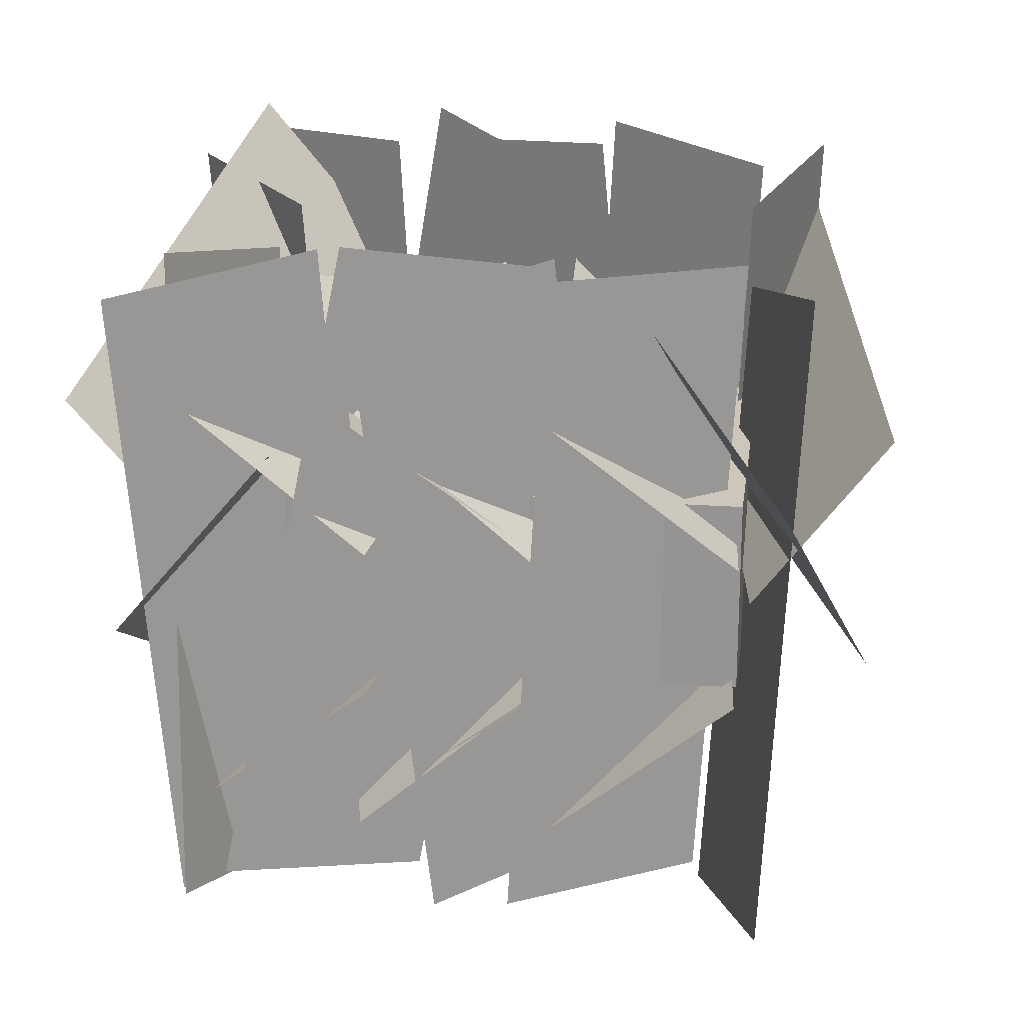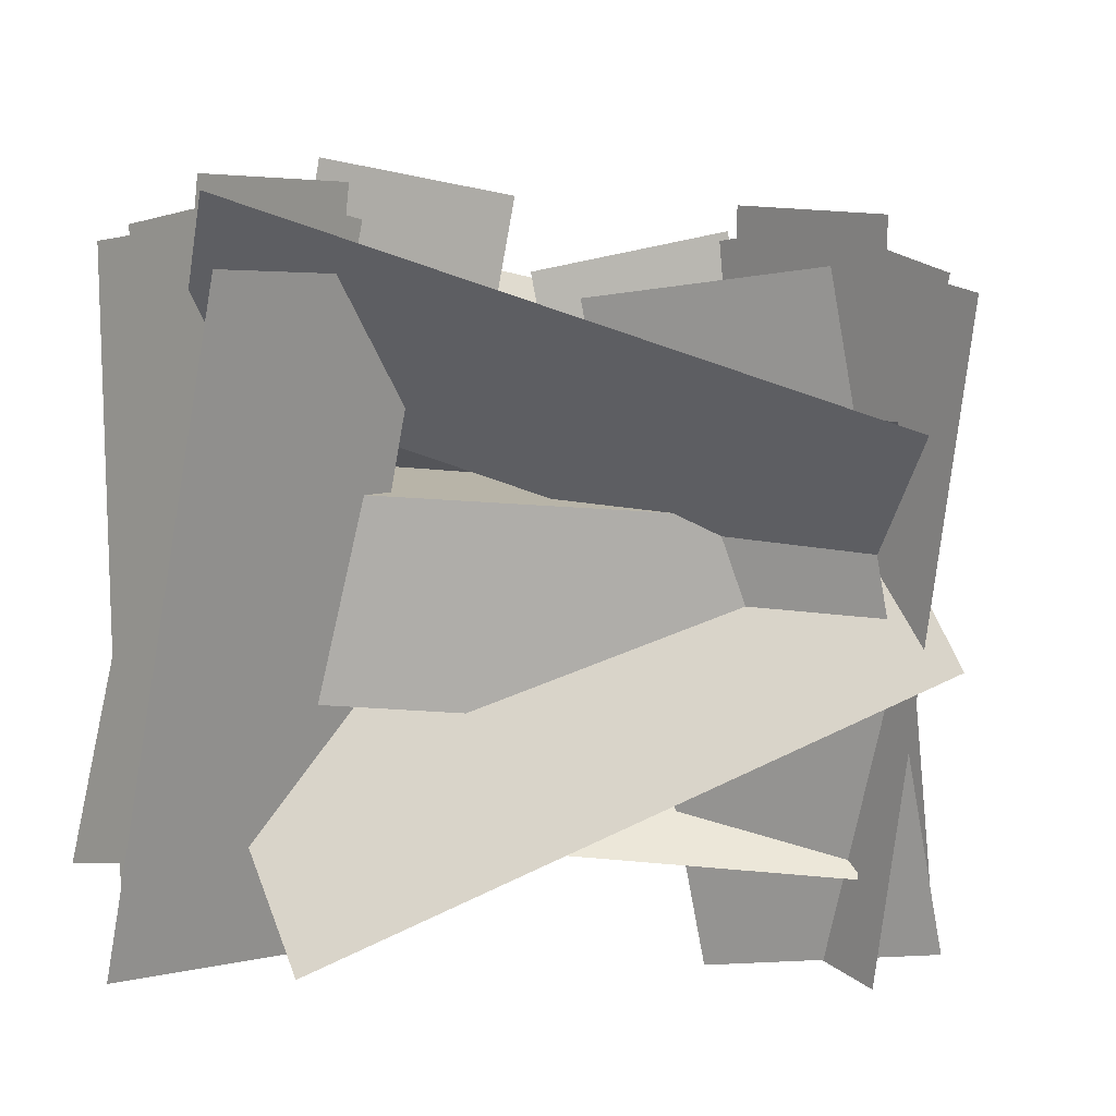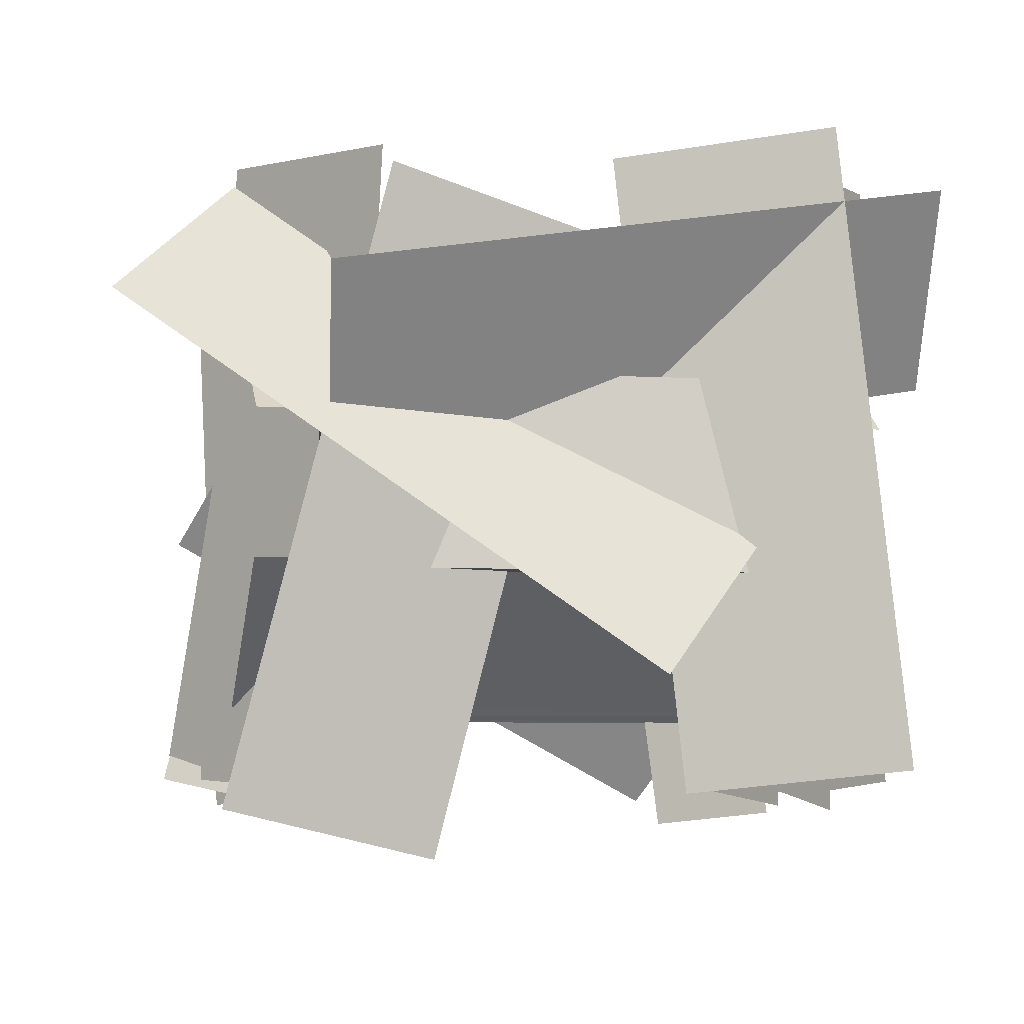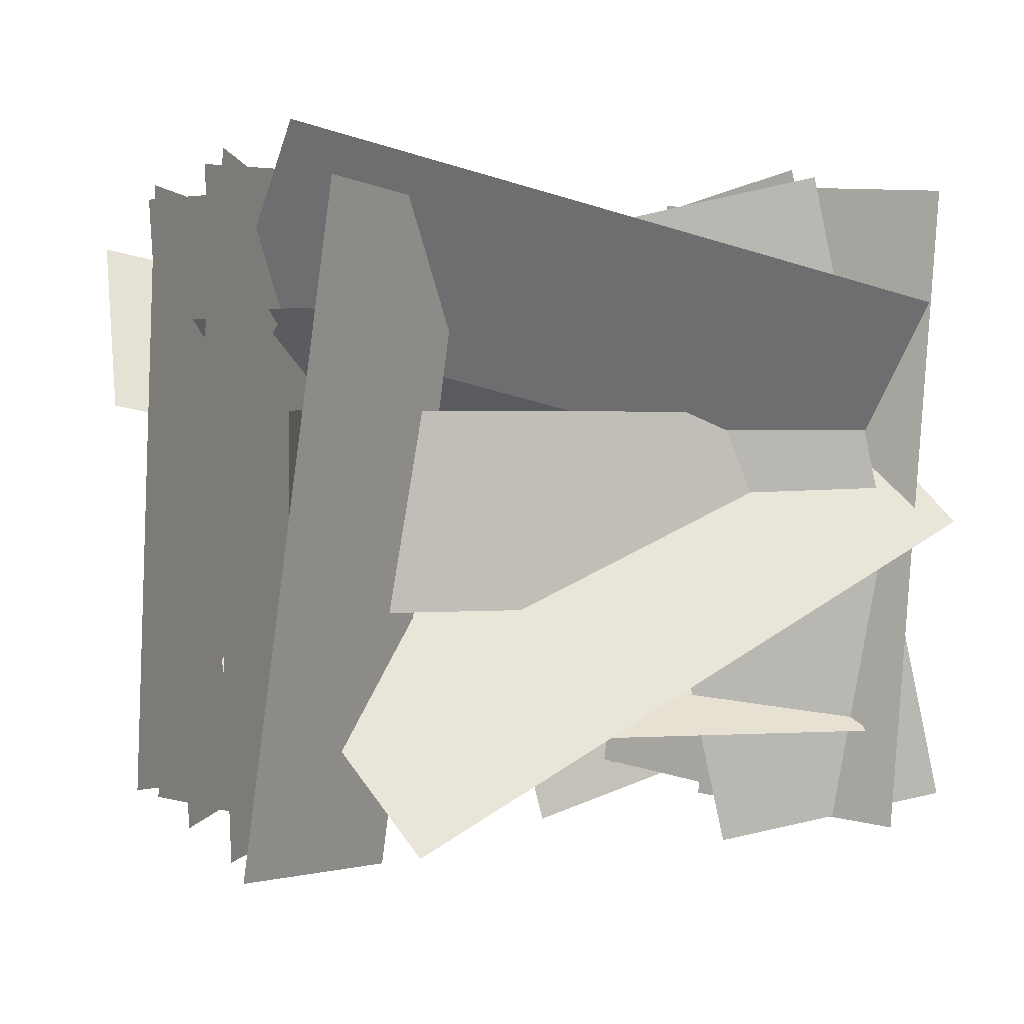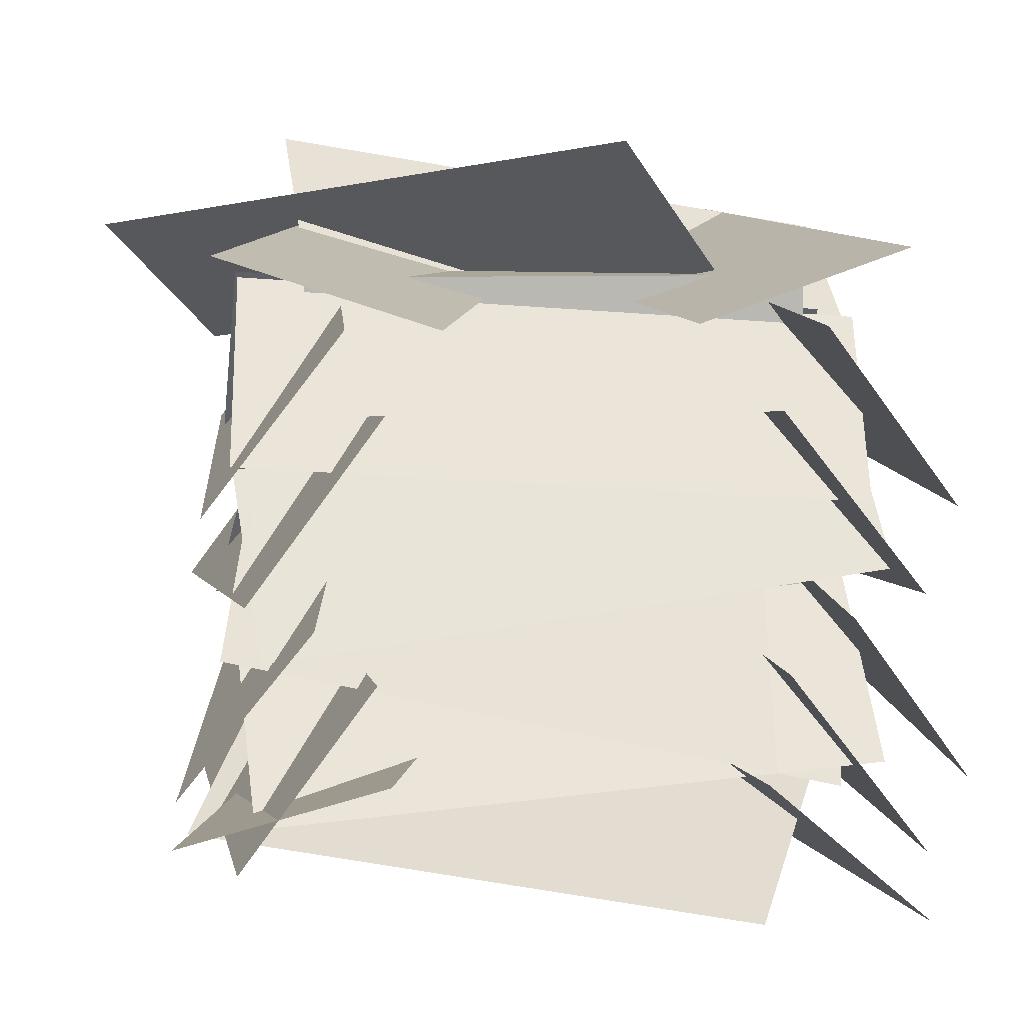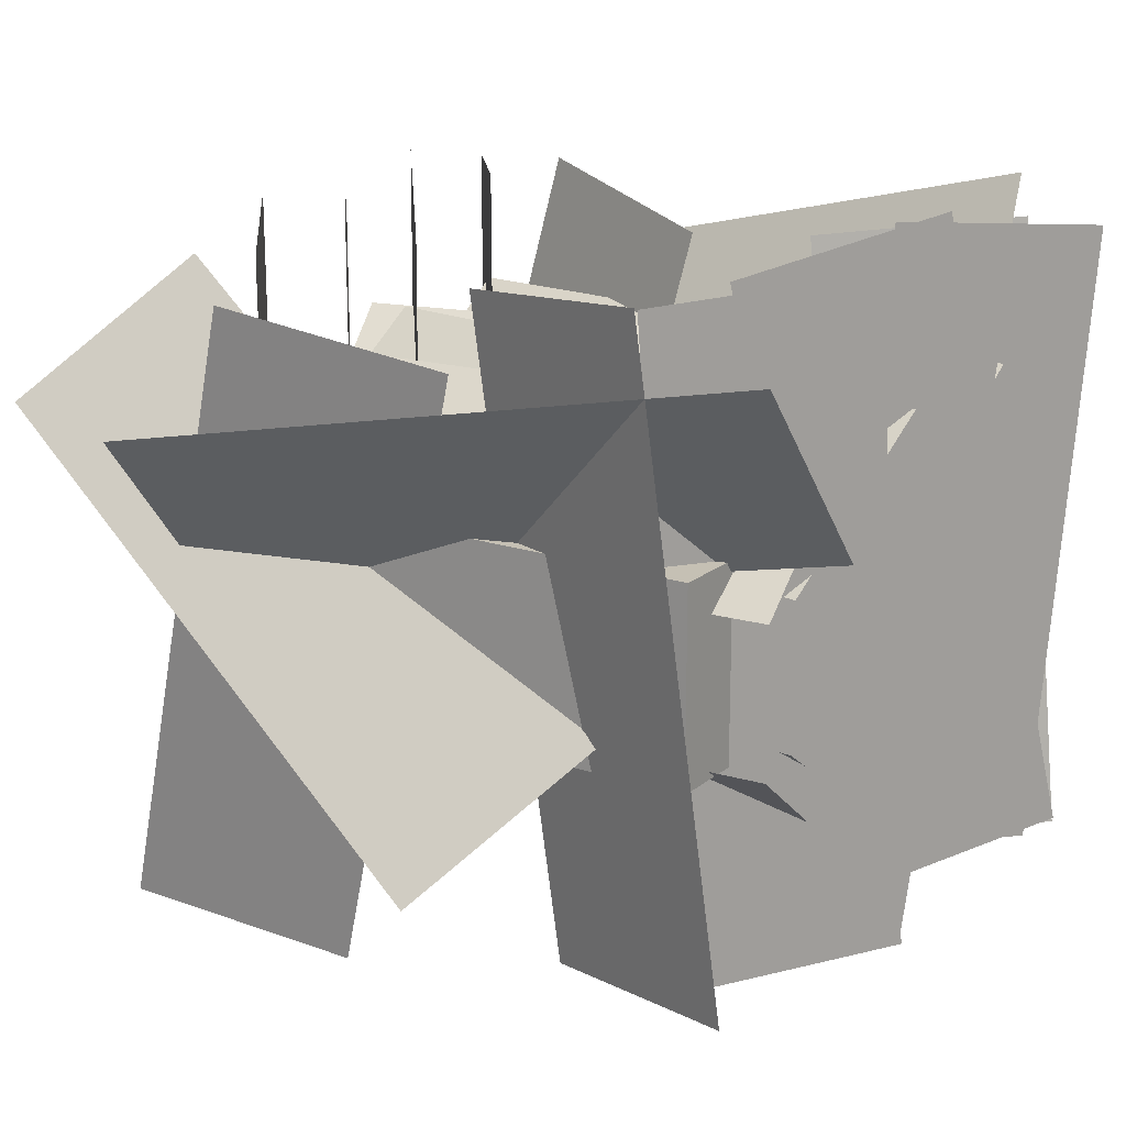
<metadata>
{"format":"obj","ext":"obj","renderer":"f3d","projection":"perspective","resolution":1024,"background":"white","views":[{"elev":21.5,"azim":97.4,"up":"+Z"},{"elev":-77.3,"azim":-3.4,"up":"+Y"},{"elev":-7.2,"azim":171.2,"up":"+Z"},{"elev":1.5,"azim":-18.3,"up":"+Z"},{"elev":7.8,"azim":172.8,"up":"+Y"},{"elev":18.2,"azim":-146.7,"up":"+Z"}]}
</metadata>
<code>
o cube
v 1.105 0.6247 0.8886
v 1.105 0.6247 0.8886
v 1.183 0.2865 0.6223
v 1.183 0.2865 0.6223
v -0.1127 0.3435 0.8886
v -0.1127 0.3435 0.8886
v -0.03466 0.005337 0.6223
v -0.03466 0.005337 0.6223
f 4 7 5 2
f 8 3 1 6
o cube
v 1.135 1.006 0.8886
v 1.135 1.006 0.8886
v 1.159 0.6593 0.6223
v 1.159 0.6593 0.6223
v -0.1118 0.9184 0.8886
v -0.1118 0.9184 0.8886
v -0.08763 0.5721 0.6223
v -0.08763 0.5721 0.6223
f 12 15 13 10
f 16 11 9 14
o cube
v 1.151 0.6215 0.8886
v 1.151 0.6215 0.8886
v 1.106 0.2774 0.6223
v 1.106 0.2774 0.6223
v -0.08815 0.7846 0.8886
v -0.08815 0.7846 0.8886
v -0.1335 0.4405 0.6223
v -0.1335 0.4405 0.6223
f 20 23 21 18
f 24 19 17 22
o cube
v 1.149 0.2998 0.8886
v 1.149 0.2998 0.8886
v 1.122 -0.0462 0.6223
v 1.122 -0.0462 0.6223
v -0.09674 0.3979 0.8886
v -0.09674 0.3979 0.8886
v -0.124 0.05188 0.6223
v -0.124 0.05188 0.6223
f 28 31 29 26
f 32 27 25 30
o cube
v 1.005 1.005 1.252
v 1.005 1.005 0.8731
v 1.005 -0.005 1.252
v 1.005 -0.005 0.8731
v -0.005 1.005 0.8731
v -0.005 1.005 1.252
v -0.005 -0.005 0.8731
v -0.005 -0.005 1.252
f 36 39 37 34
f 35 36 34 33
f 40 35 33 38
f 39 40 38 37
f 38 33 34 37
f 39 36 35 40
o cube
v 1.135 1.006 1.174
v 1.135 1.006 1.174
v 1.159 0.6593 1.44
v 1.159 0.6593 1.44
v -0.1118 0.9184 1.174
v -0.1118 0.9184 1.174
v -0.08763 0.5721 1.44
v -0.08763 0.5721 1.44
f 44 47 45 42
f 48 43 41 46
o cube
v 1.151 0.6215 1.174
v 1.151 0.6215 1.174
v 1.106 0.2774 1.44
v 1.106 0.2774 1.44
v -0.08815 0.7846 1.174
v -0.08815 0.7846 1.174
v -0.1335 0.4405 1.44
v -0.1335 0.4405 1.44
f 52 55 53 50
f 56 51 49 54
o cube
v 1.149 0.2998 1.174
v 1.149 0.2998 1.174
v 1.122 -0.0462 1.44
v 1.122 -0.0462 1.44
v -0.09674 0.3979 1.174
v -0.09674 0.3979 1.174
v -0.124 0.05188 1.44
v -0.124 0.05188 1.44
f 60 63 61 58
f 64 59 57 62
o cube
v 1.105 0.6247 1.174
v 1.105 0.6247 1.174
v 1.183 0.2865 1.44
v 1.183 0.2865 1.44
v -0.1127 0.3435 1.174
v -0.1127 0.3435 1.174
v -0.03466 0.005337 1.44
v -0.03466 0.005337 1.44
f 68 71 69 66
f 72 67 65 70
o cube
v 0.8403 0.5957 1.662
v 1.011 0.3726 0.444
v 1.1 0.2575 1.76
v 1.271 0.03439 0.5424
v 1.011 0.3726 0.444
v 0.8403 0.5957 1.662
v 1.271 0.03439 0.5424
v 1.1 0.2575 1.76
f 75 76 74 73
f 79 80 78 77
o cube
v 0.8975 0.9966 1.696
v 0.9506 0.9274 0.4489
v 1.163 0.6503 1.726
v 1.216 0.5811 0.4794
v 0.9506 0.9274 0.4489
v 0.8975 0.9966 1.696
v 1.216 0.5811 0.4794
v 1.163 0.6503 1.726
f 83 84 82 81
f 87 88 86 85
o cube
v 0.9742 0.6383 1.717
v 0.8749 0.7678 0.4777
v 1.238 0.2942 1.66
v 1.139 0.4237 0.4206
v 0.8749 0.7678 0.4777
v 0.9742 0.6383 1.717
v 1.139 0.4237 0.4206
v 1.238 0.2942 1.66
f 91 92 90 89
f 95 96 94 93
o cube
v 0.954 0.185 1.714
v 0.8943 0.2628 0.4678
v 1.22 -0.1611 1.68
v 1.16 -0.08326 0.4335
v 0.8943 0.2628 0.4678
v 0.954 0.185 1.714
v 1.16 -0.08326 0.4335
v 1.22 -0.1611 1.68
f 99 100 98 97
f 103 104 102 101
o cube
v 0.1597 0.5957 1.662
v -0.01144 0.3726 0.444
v -0.09977 0.2575 1.76
v -0.271 0.03439 0.5424
v -0.01144 0.3726 0.444
v 0.1597 0.5957 1.662
v -0.271 0.03439 0.5424
v -0.09977 0.2575 1.76
f 107 108 106 105
f 111 112 110 109
o cube
v 0.1025 0.9966 1.696
v 0.04937 0.9274 0.4489
v -0.1632 0.6503 1.726
v -0.2163 0.5811 0.4794
v 0.04937 0.9274 0.4489
v 0.1025 0.9966 1.696
v -0.2163 0.5811 0.4794
v -0.1632 0.6503 1.726
f 115 116 114 113
f 119 120 118 117
o cube
v 0.02578 0.6383 1.717
v 0.1251 0.7678 0.4777
v -0.2383 0.2942 1.66
v -0.1389 0.4237 0.4206
v 0.1251 0.7678 0.4777
v 0.02578 0.6383 1.717
v -0.1389 0.4237 0.4206
v -0.2383 0.2942 1.66
f 123 124 122 121
f 127 128 126 125
o cube
v 0.04601 0.185 1.714
v 0.1057 0.2628 0.4678
v -0.2195 -0.1611 1.68
v -0.1598 -0.08326 0.4335
v 0.1057 0.2628 0.4678
v 0.04601 0.185 1.714
v -0.1598 -0.08326 0.4335
v -0.2195 -0.1611 1.68
f 131 132 130 129
f 135 136 134 133
o cube
v -0.1193 1.072 0.4921
v 0.02909 1.125 1.732
v -0.1193 1.072 0.4921
v 0.02909 1.125 1.732
v 0.4419 0.9871 1.689
v 0.2935 0.934 0.4486
v 0.4419 0.9871 1.689
v 0.2935 0.934 0.4486
f 142 137 138 141
f 143 140 139 144
o cube
v -0.1947 1.085 1.625
v 1.019 1.282 1.4
v -0.1947 1.085 1.625
v 1.019 1.282 1.4
v 0.9954 1.025 1.047
v -0.2184 0.828 1.272
v 0.9954 1.025 1.047
v -0.2184 0.828 1.272
f 150 145 146 149
f 151 148 147 152
o cube
v 0.8902 1.123 1.629
v 1.191 1.064 0.4176
v 0.8902 1.123 1.629
v 1.191 1.064 0.4176
v 0.7841 0.9328 0.3231
v 0.4835 0.9925 1.535
v 0.7841 0.9328 0.3231
v 0.4835 0.9925 1.535
f 158 153 154 157
f 159 156 155 160
o cube
v 1.408 1.1 1.375
v 0.3985 1.271 0.6584
v 1.408 1.1 1.375
v 0.3985 1.271 0.6584
v 0.1664 1.011 0.9233
v 1.176 0.8403 1.64
v 0.1664 1.011 0.9233
v 1.176 0.8403 1.64
f 166 161 162 165
f 167 164 163 168
o cube
v -0.1661 -0.2166 0.418
v -0.01774 -0.2697 1.658
v -0.1661 -0.2166 0.418
v -0.01774 -0.2697 1.658
v 0.3119 0.01671 1.631
v 0.1635 0.06979 0.3908
v 0.3119 0.01671 1.631
v 0.1635 0.06979 0.3908
f 174 169 170 173
f 175 172 171 176
o cube
v -0.05893 -0.1327 1.769
v 1.144 -0.2648 1.457
v -0.05893 -0.1327 1.769
v 1.144 -0.2648 1.457
v 1.084 -0.002563 1.112
v -0.1196 0.1296 1.424
v 1.084 -0.002563 1.112
v -0.1196 0.1296 1.424
f 182 177 178 181
f 183 180 179 184
o cube
v 0.9804 -0.1054 1.703
v 1.281 -0.04566 0.4915
v 0.9804 -0.1054 1.703
v 1.281 -0.04566 0.4915
v 0.8742 0.08513 0.3971
v 0.5737 0.02543 1.609
v 0.8742 0.08513 0.3971
v 0.5737 0.02543 1.609
f 190 185 186 189
f 191 188 187 192
o cube
v 1.255 -0.1615 1.038
v 0.1559 -0.2179 0.4451
v 1.255 -0.1615 1.038
v 0.1559 -0.2179 0.4451
v -0.01976 0.04769 0.7451
v 1.079 0.1041 1.338
v -0.01976 0.04769 0.7451
v 1.079 0.1041 1.338
f 198 193 194 197
f 199 196 195 200

</code>
